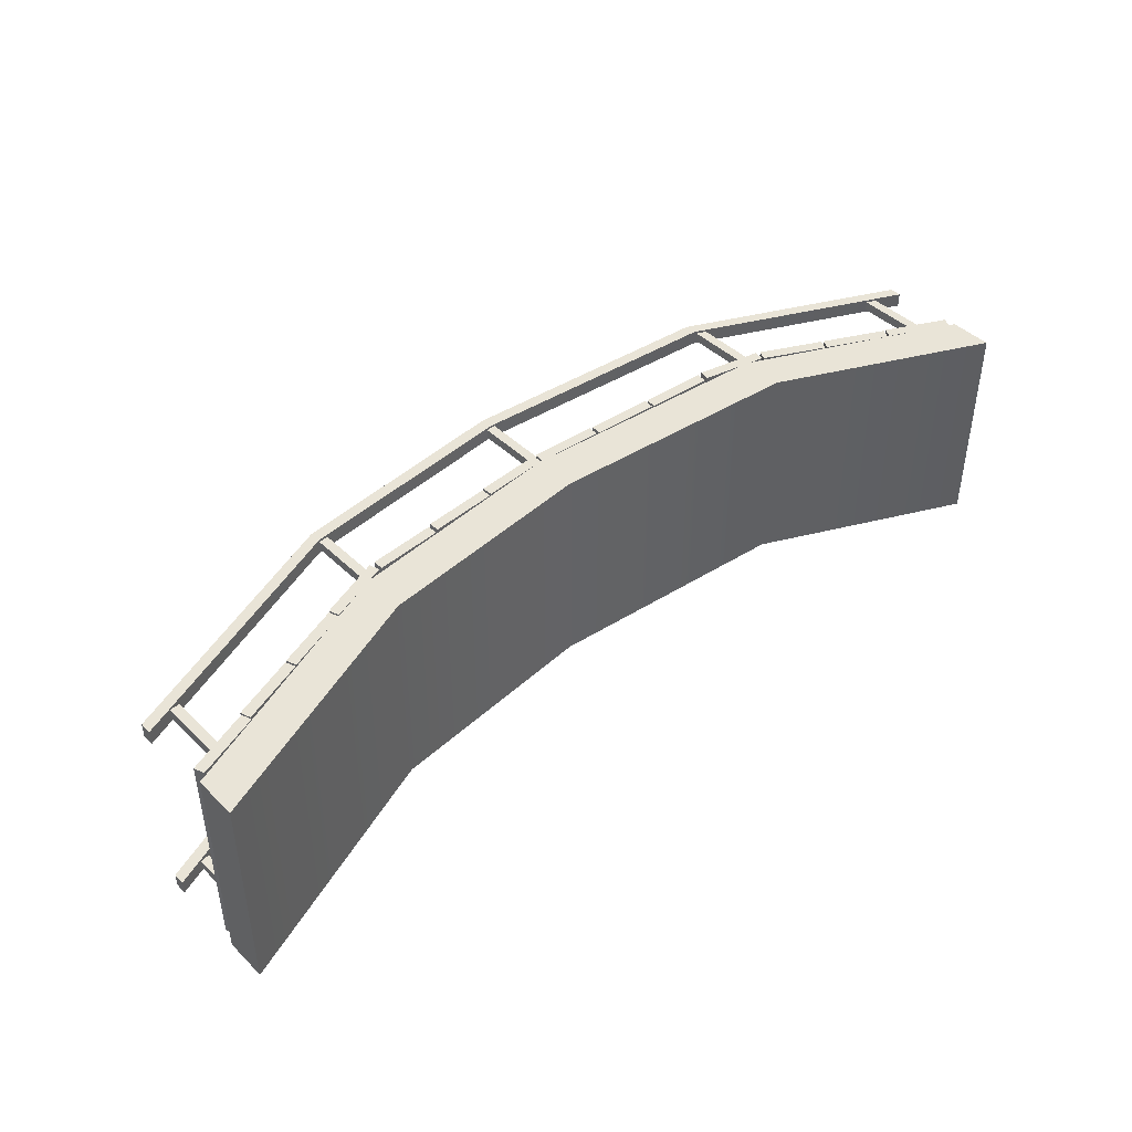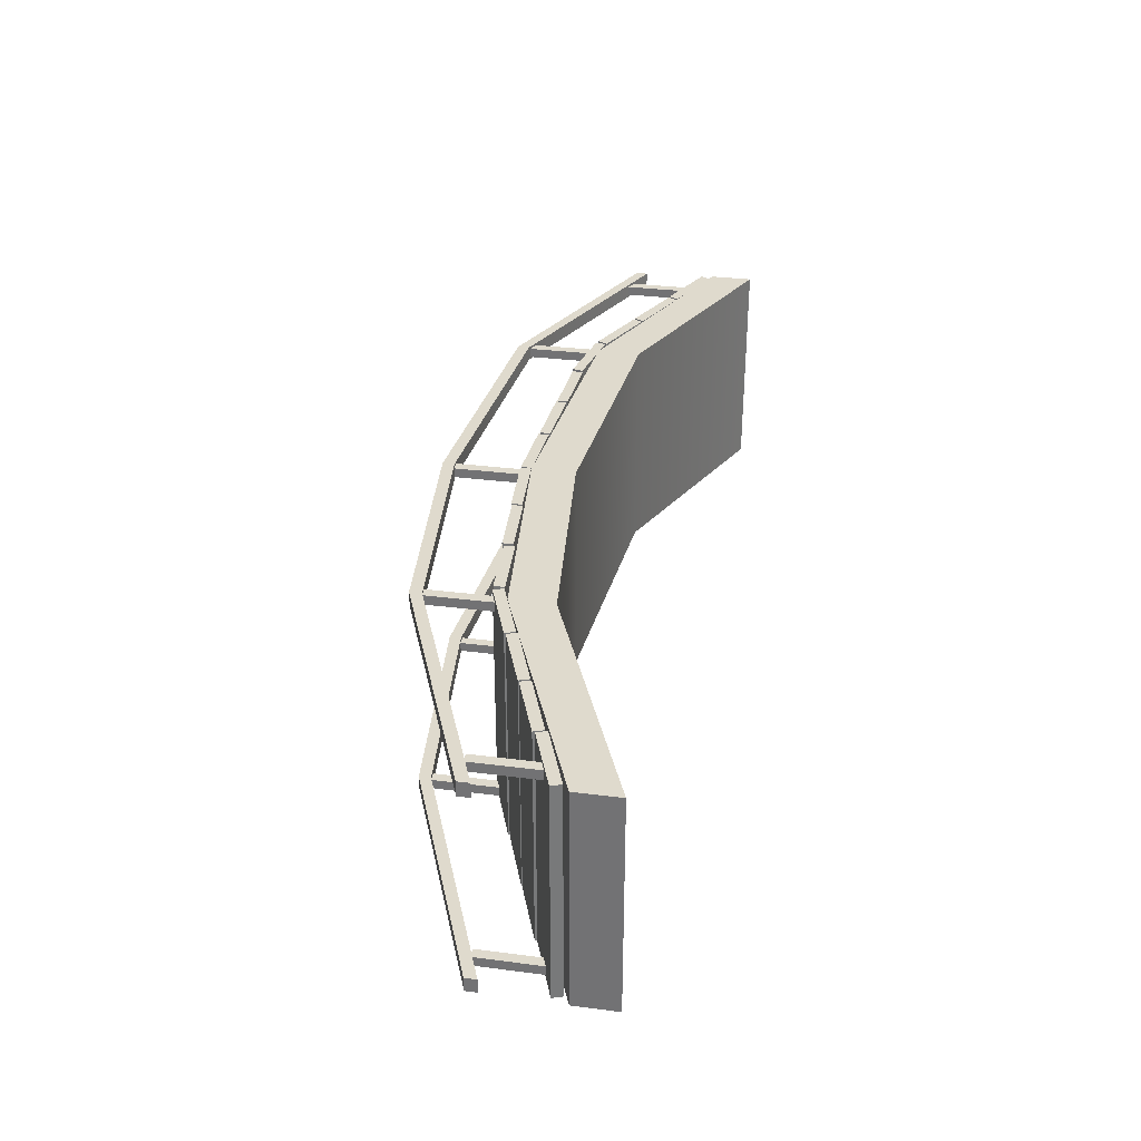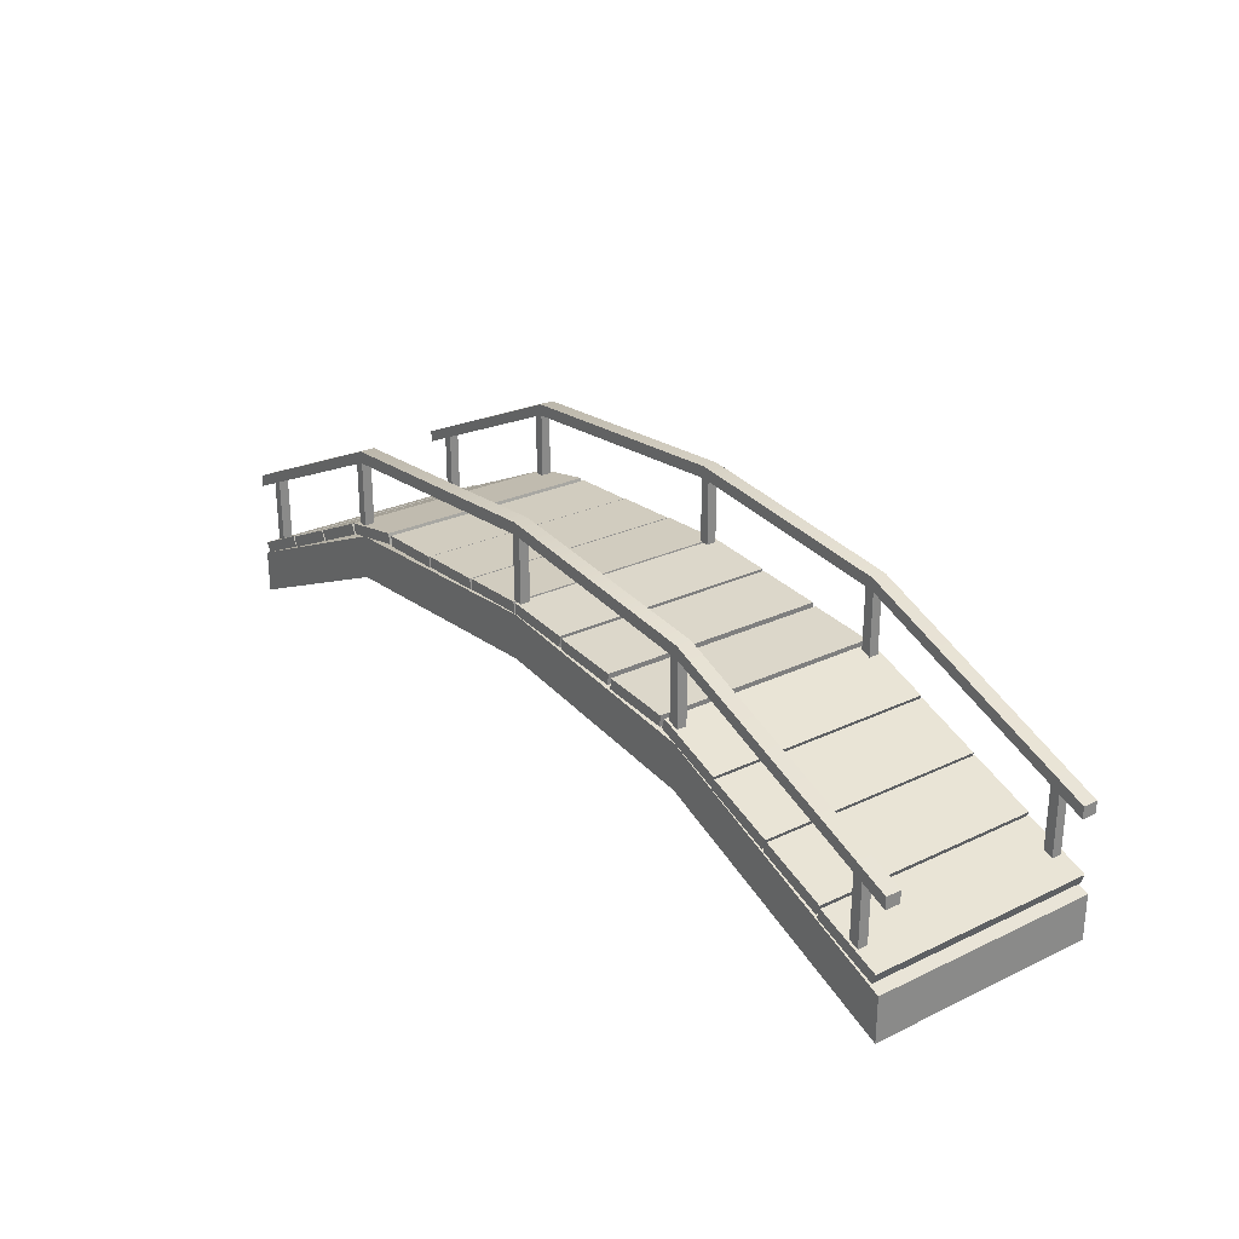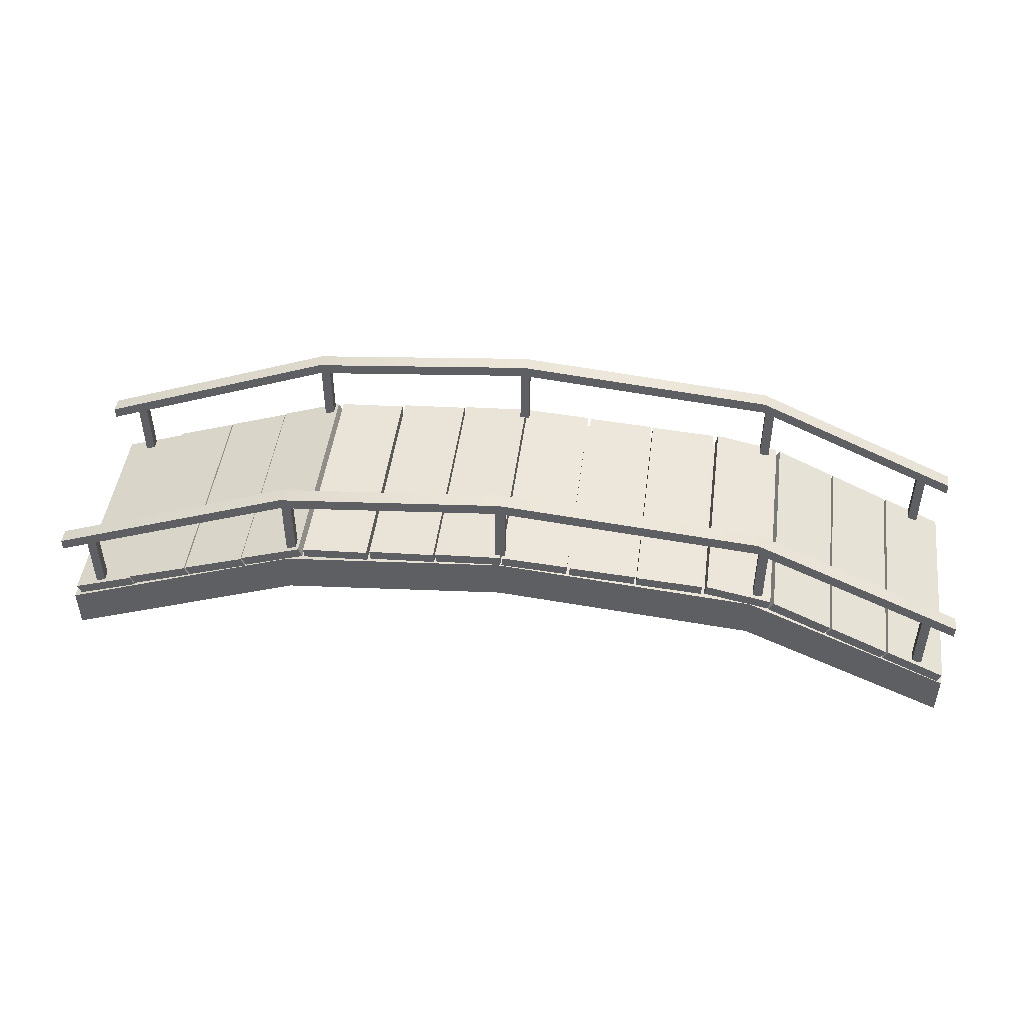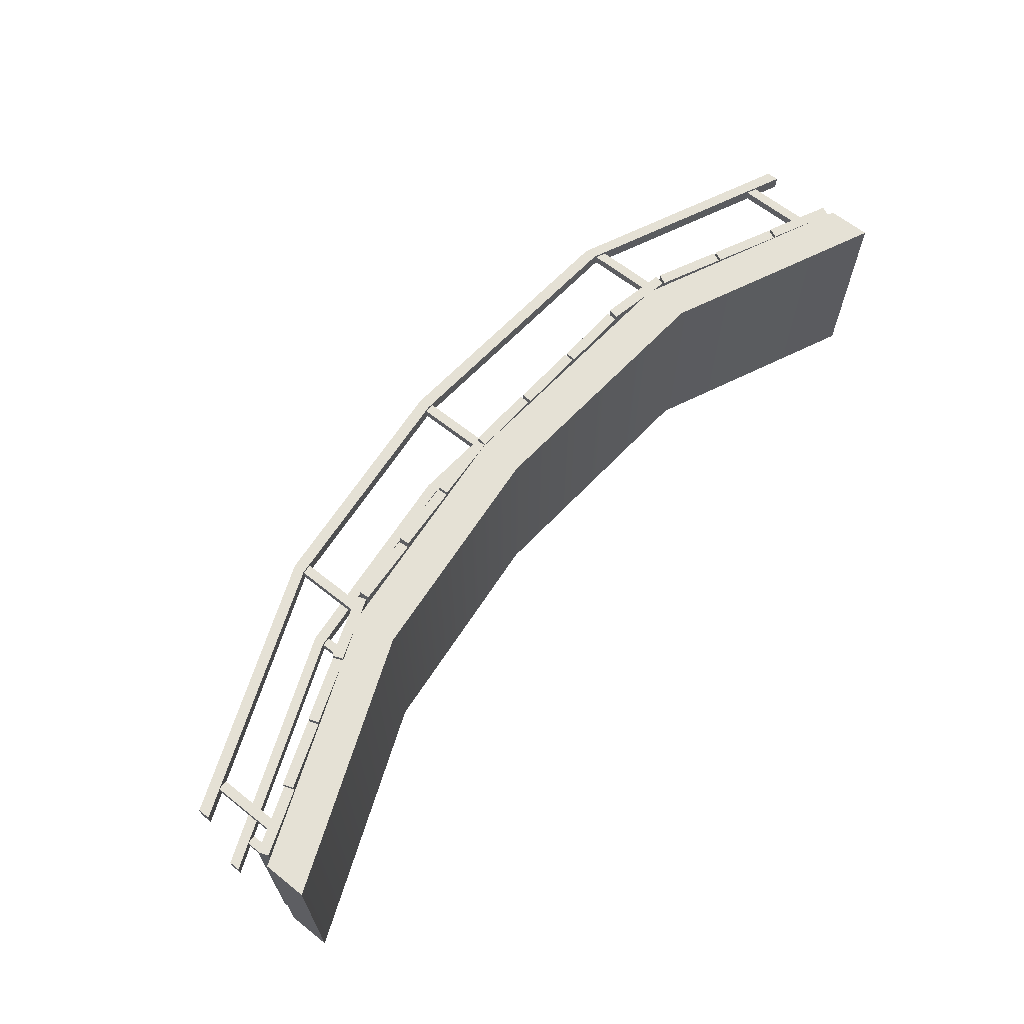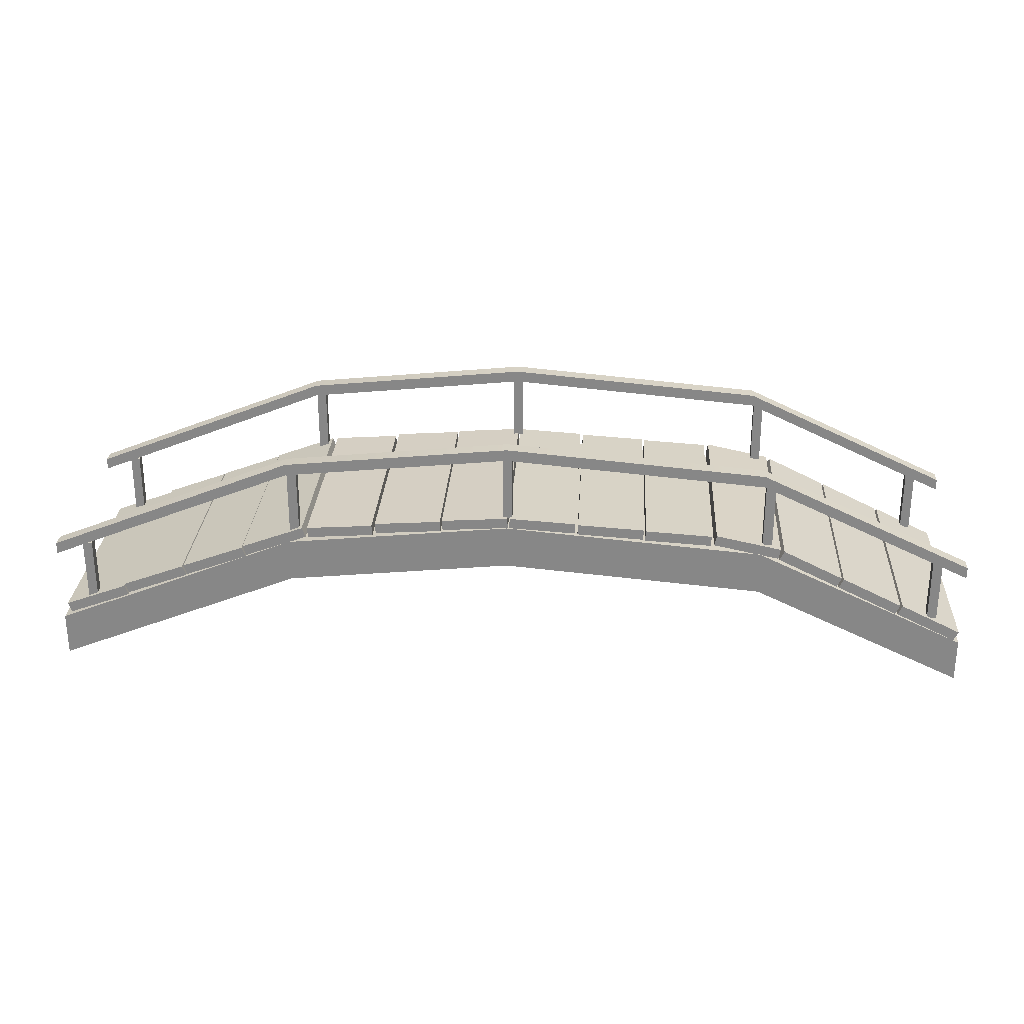
<metadata>
{"format":"obj","ext":"obj","renderer":"f3d","projection":"perspective","resolution":1024,"background":"white","views":[{"elev":43.3,"azim":-41.6,"up":"+Z"},{"elev":32.8,"azim":-80.0,"up":"+Z"},{"elev":27.1,"azim":-126.3,"up":"+Y"},{"elev":47.2,"azim":7.4,"up":"+Y"},{"elev":64.9,"azim":-51.4,"up":"+Z"},{"elev":27.2,"azim":3.3,"up":"+Y"}]}
</metadata>
<code>
g default
v -4.98 0.6616 1.645
v -4.041 1.005 1.645
v -5.035 0.8099 1.645
v -4.095 1.154 1.645
v -5.035 0.8099 -1.645
v -4.095 1.154 -1.645
v -4.98 0.6616 -1.645
v -4.041 1.005 -1.645
g pCube8
f 1 2 4 3
f 3 4 6 5
f 5 6 8 7
f 7 8 2 1
f 2 8 6 4
f 7 1 3 5
g default
v -4.024 1.03 1.645
v -3.085 1.374 1.645
v -4.079 1.179 1.645
v -3.14 1.522 1.645
v -4.079 1.179 -1.645
v -3.14 1.522 -1.645
v -4.024 1.03 -1.645
v -3.085 1.374 -1.645
g pCube7
f 9 10 12 11
f 11 12 14 13
f 13 14 16 15
f 15 16 10 9
f 10 16 14 12
f 15 9 11 13
g default
v 2.12 1.469 1.645
v 3.118 1.408 1.645
v 2.13 1.627 1.645
v 3.128 1.566 1.645
v 2.13 1.627 -1.645
v 3.128 1.566 -1.645
v 2.12 1.469 -1.645
v 3.118 1.408 -1.645
g pCube12
f 17 18 20 19
f 19 20 22 21
f 21 22 24 23
f 23 24 18 17
f 18 24 22 20
f 23 17 19 21
g default
v 4.17 1.2 1.645
v 5.07 0.7624 1.645
v 4.24 1.342 1.645
v 5.139 0.9044 1.645
v 4.24 1.342 -1.645
v 5.139 0.9044 -1.645
v 4.17 1.2 -1.645
v 5.07 0.7624 -1.645
g pCube14
f 25 26 28 27
f 27 28 30 29
f 29 30 32 31
f 31 32 26 25
f 26 32 30 28
f 31 25 27 29
g default
v 3.171 1.422 1.645
v 4.15 1.218 1.645
v 3.203 1.576 1.645
v 4.182 1.373 1.645
v 3.203 1.576 -1.645
v 4.182 1.373 -1.645
v 3.171 1.422 -1.645
v 4.15 1.218 -1.645
g pCube13
f 33 34 36 35
f 35 36 38 37
f 37 38 40 39
f 39 40 34 33
f 34 40 38 36
f 39 33 35 37
g default
v 0.05019 1.62 1.645
v 1.048 1.559 1.645
v 0.05986 1.778 1.645
v 1.058 1.716 1.645
v 0.05986 1.778 -1.645
v 1.058 1.716 -1.645
v 0.05019 1.62 -1.645
v 1.048 1.559 -1.645
g pCube4
f 41 42 44 43
f 43 44 46 45
f 45 46 48 47
f 47 48 42 41
f 42 48 46 44
f 47 41 43 45
g default
v -1.996 1.472 1.645
v -0.9985 1.538 1.645
v -2.007 1.63 1.645
v -1.009 1.696 1.645
v -2.007 1.63 -1.645
v -1.009 1.696 -1.645
v -1.996 1.472 -1.645
v -0.9985 1.538 -1.645
g pCube5
f 49 50 52 51
f 51 52 54 53
f 53 54 56 55
f 55 56 50 49
f 50 56 54 52
f 55 49 51 53
g default
v -5.943 0.3005 1.645
v -5.004 0.6442 1.645
v -5.997 0.4489 1.645
v -5.058 0.7925 1.645
v -5.997 0.4489 -1.645
v -5.058 0.7925 -1.645
v -5.943 0.3005 -1.645
v -5.004 0.6442 -1.645
g pCube9
f 57 58 60 59
f 59 60 62 61
f 61 62 64 63
f 63 64 58 57
f 58 64 62 60
f 63 57 59 61
g default
v -6.891 -0.07865 1.645
v -5.952 0.265 1.645
v -6.945 0.06971 1.645
v -6.006 0.4133 1.645
v -6.945 0.06971 -1.645
v -6.006 0.4133 -1.645
v -6.891 -0.07865 -1.645
v -5.952 0.265 -1.645
g pCube10
f 65 66 68 67
f 67 68 70 69
f 69 70 72 71
f 71 72 66 65
f 66 72 70 68
f 71 65 67 69
g default
v -0.9674 1.556 1.645
v 0.03041 1.623 1.645
v -0.9779 1.714 1.645
v 0.01995 1.78 1.645
v -0.9779 1.714 -1.645
v 0.01995 1.78 -1.645
v -0.9674 1.556 -1.645
v 0.03041 1.623 -1.645
g pCube3
f 73 74 76 75
f 75 76 78 77
f 77 78 80 79
f 79 80 74 73
f 74 80 78 76
f 79 73 75 77
g default
v -7.016 -0.8138 1.653
v 7.016 -0.8138 1.653
v -7.016 -0.1693 1.653
v 7.016 -0.1693 1.653
v -7.016 -0.1693 -1.653
v 7.016 -0.1693 -1.653
v -7.016 -0.8138 -1.653
v 7.016 -0.8138 -1.653
v 0.01117 1.618 1.653
v 0.01117 1.618 -1.653
v 0.01117 0.9737 -1.653
v 0.01117 0.9737 1.653
v -3.34 1.283 1.653
v -3.34 1.283 -1.653
v -3.34 0.6386 -1.653
v -3.34 0.6386 1.653
v 3.877 1.283 1.653
v 3.877 1.283 -1.653
v 3.877 0.6386 -1.653
v 3.877 0.6386 1.653
g pCube1
f 81 96 93 83
f 83 93 94 85
f 85 94 95 87
f 87 95 96 81
f 82 88 86 84
f 87 81 83 85
f 89 97 98 90
f 91 90 98 99
f 92 91 99 100
f 89 92 100 97
f 93 89 90 94
f 95 94 90 91
f 96 95 91 92
f 93 96 92 89
f 97 84 86 98
f 99 98 86 88
f 100 99 88 82
f 97 100 82 84
g default
v -7.016 0.9549 1.619
v 7.016 0.9549 1.619
v -7.016 1.129 1.619
v 7.016 1.129 1.619
v -7.016 1.129 1.403
v 7.016 1.129 1.403
v -7.016 0.9549 1.403
v 7.016 0.9549 1.403
v 0.01117 2.916 1.619
v 0.01117 2.916 1.403
v 0.01117 2.742 1.403
v 0.01117 2.742 1.619
v -3.34 2.581 1.619
v -3.34 2.581 1.403
v -3.34 2.407 1.403
v -3.34 2.407 1.619
v 3.877 2.581 1.619
v 3.877 2.581 1.403
v 3.877 2.407 1.403
v 3.877 2.407 1.619
g pCube17
f 101 116 113 103
f 103 113 114 105
f 105 114 115 107
f 107 115 116 101
f 102 108 106 104
f 107 101 103 105
f 109 117 118 110
f 111 110 118 119
f 112 111 119 120
f 109 112 120 117
f 113 109 110 114
f 115 114 110 111
f 116 115 111 112
f 113 116 112 109
f 117 104 106 118
f 119 118 106 108
f 120 119 108 102
f 117 120 102 104
g default
v -3.333 1.42 1.583
v -3.19 1.42 1.583
v -3.333 2.416 1.583
v -3.19 2.416 1.583
v -3.333 2.416 1.44
v -3.19 2.416 1.44
v -3.333 1.42 1.44
v -3.19 1.42 1.44
g pCube20
f 121 122 124 123
f 123 124 126 125
f 125 126 128 127
f 127 128 122 121
f 122 128 126 124
f 127 121 123 125
g default
v 6.035 0.3051 1.645
v 6.935 -0.1323 1.645
v 6.104 0.4472 1.645
v 7.004 0.009745 1.645
v 6.104 0.4472 -1.645
v 7.004 0.009745 -1.645
v 6.035 0.3051 -1.645
v 6.935 -0.1323 -1.645
g pCube16
f 129 130 132 131
f 131 132 134 133
f 133 134 136 135
f 135 136 130 129
f 130 136 134 132
f 135 129 131 133
g default
v 5.101 0.7488 1.645
v 6 0.3114 1.645
v 5.17 0.8909 1.645
v 6.069 0.4534 1.645
v 5.17 0.8909 -1.645
v 6.069 0.4534 -1.645
v 5.101 0.7488 -1.645
v 6 0.3114 -1.645
g pCube15
f 137 138 140 139
f 139 140 142 141
f 141 142 144 143
f 143 144 138 137
f 138 144 142 140
f 143 137 139 141
g default
v -3.047 1.372 1.645
v -2.049 1.438 1.645
v -3.058 1.53 1.645
v -2.06 1.596 1.645
v -3.058 1.53 -1.645
v -2.06 1.596 -1.645
v -3.047 1.372 -1.645
v -2.049 1.438 -1.645
g pCube6
f 145 146 148 147
f 147 148 150 149
f 149 150 152 151
f 151 152 146 145
f 146 152 150 148
f 151 145 147 149
g default
v 1.091 1.544 1.645
v 2.089 1.483 1.645
v 1.1 1.702 1.645
v 2.099 1.641 1.645
v 1.1 1.702 -1.645
v 2.099 1.641 -1.645
v 1.091 1.544 -1.645
v 2.089 1.483 -1.645
g pCube11
f 153 154 156 155
f 155 156 158 157
f 157 158 160 159
f 159 160 154 153
f 154 160 158 156
f 159 153 155 157
g default
v 6.502 0.2129 -1.465
v 6.645 0.2129 -1.465
v 6.502 1.209 -1.465
v 6.645 1.209 -1.465
v 6.502 1.209 -1.608
v 6.645 1.209 -1.608
v 6.502 0.2129 -1.608
v 6.645 0.2129 -1.608
g pCube28
f 161 162 164 163
f 163 164 166 165
f 165 166 168 167
f 167 168 162 161
f 162 168 166 164
f 167 161 163 165
g default
v 3.907 1.42 -1.465
v 4.05 1.42 -1.465
v 3.907 2.416 -1.465
v 4.05 2.416 -1.465
v 3.907 2.416 -1.608
v 4.05 2.416 -1.608
v 3.907 1.42 -1.608
v 4.05 1.42 -1.608
g pCube27
f 169 170 172 171
f 171 172 174 173
f 173 174 176 175
f 175 176 170 169
f 170 176 174 172
f 175 169 171 173
g default
v -0.04954 1.77 -1.465
v 0.09366 1.77 -1.465
v -0.04954 2.766 -1.465
v 0.09366 2.766 -1.465
v -0.04954 2.766 -1.608
v 0.09366 2.766 -1.608
v -0.04954 1.77 -1.608
v 0.09366 1.77 -1.608
g pCube26
f 177 178 180 179
f 179 180 182 181
f 181 182 184 183
f 183 184 178 177
f 178 184 182 180
f 183 177 179 181
g default
v -3.333 1.42 -1.465
v -3.19 1.42 -1.465
v -3.333 2.416 -1.465
v -3.19 2.416 -1.465
v -3.333 2.416 -1.608
v -3.19 2.416 -1.608
v -3.333 1.42 -1.608
v -3.19 1.42 -1.608
g pCube25
f 185 186 188 187
f 187 188 190 189
f 189 190 192 191
f 191 192 186 185
f 186 192 190 188
f 191 185 187 189
g default
v -6.605 0.1397 -1.465
v -6.462 0.1397 -1.465
v -6.605 1.136 -1.465
v -6.462 1.136 -1.465
v -6.605 1.136 -1.608
v -6.462 1.136 -1.608
v -6.605 0.1397 -1.608
v -6.462 0.1397 -1.608
g pCube24
f 193 194 196 195
f 195 196 198 197
f 197 198 200 199
f 199 200 194 193
f 194 200 198 196
f 199 193 195 197
g default
v 6.502 0.2129 1.583
v 6.645 0.2129 1.583
v 6.502 1.209 1.583
v 6.645 1.209 1.583
v 6.502 1.209 1.44
v 6.645 1.209 1.44
v 6.502 0.2129 1.44
v 6.645 0.2129 1.44
g pCube23
f 201 202 204 203
f 203 204 206 205
f 205 206 208 207
f 207 208 202 201
f 202 208 206 204
f 207 201 203 205
g default
v 3.907 1.42 1.583
v 4.05 1.42 1.583
v 3.907 2.416 1.583
v 4.05 2.416 1.583
v 3.907 2.416 1.44
v 4.05 2.416 1.44
v 3.907 1.42 1.44
v 4.05 1.42 1.44
g pCube22
f 209 210 212 211
f 211 212 214 213
f 213 214 216 215
f 215 216 210 209
f 210 216 214 212
f 215 209 211 213
g default
v -0.04954 1.77 1.583
v 0.09366 1.77 1.583
v -0.04954 2.766 1.583
v 0.09366 2.766 1.583
v -0.04954 2.766 1.44
v 0.09366 2.766 1.44
v -0.04954 1.77 1.44
v 0.09366 1.77 1.44
g pCube21
f 217 218 220 219
f 219 220 222 221
f 221 222 224 223
f 223 224 218 217
f 218 224 222 220
f 223 217 219 221
g default
v -6.605 0.1397 1.583
v -6.462 0.1397 1.583
v -6.605 1.136 1.583
v -6.462 1.136 1.583
v -6.605 1.136 1.44
v -6.462 1.136 1.44
v -6.605 0.1397 1.44
v -6.462 0.1397 1.44
g pCube19
f 225 226 228 227
f 227 228 230 229
f 229 230 232 231
f 231 232 226 225
f 226 232 230 228
f 231 225 227 229
g default
v -7.016 0.9549 -1.42
v 7.016 0.9549 -1.42
v -7.016 1.129 -1.42
v 7.016 1.129 -1.42
v -7.016 1.129 -1.636
v 7.016 1.129 -1.636
v -7.016 0.9549 -1.636
v 7.016 0.9549 -1.636
v 0.01117 2.916 -1.42
v 0.01117 2.916 -1.636
v 0.01117 2.742 -1.636
v 0.01117 2.742 -1.42
v -3.34 2.581 -1.42
v -3.34 2.581 -1.636
v -3.34 2.407 -1.636
v -3.34 2.407 -1.42
v 3.877 2.581 -1.42
v 3.877 2.581 -1.636
v 3.877 2.407 -1.636
v 3.877 2.407 -1.42
g pCube18
f 233 248 245 235
f 235 245 246 237
f 237 246 247 239
f 239 247 248 233
f 234 240 238 236
f 239 233 235 237
f 241 249 250 242
f 243 242 250 251
f 244 243 251 252
f 241 244 252 249
f 245 241 242 246
f 247 246 242 243
f 248 247 243 244
f 245 248 244 241
f 249 236 238 250
f 251 250 238 240
f 252 251 240 234
f 249 252 234 236

</code>
